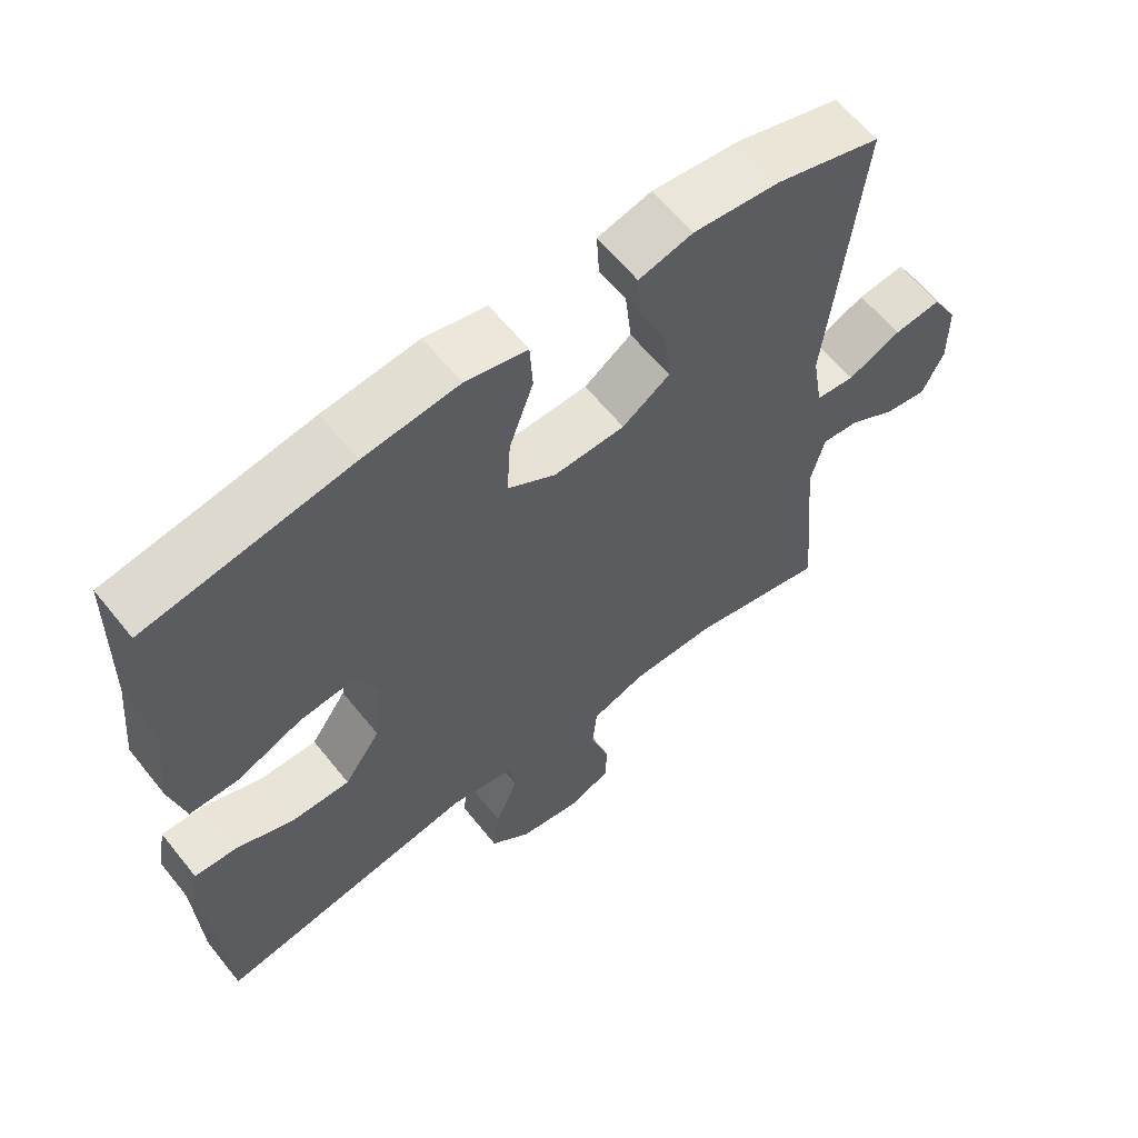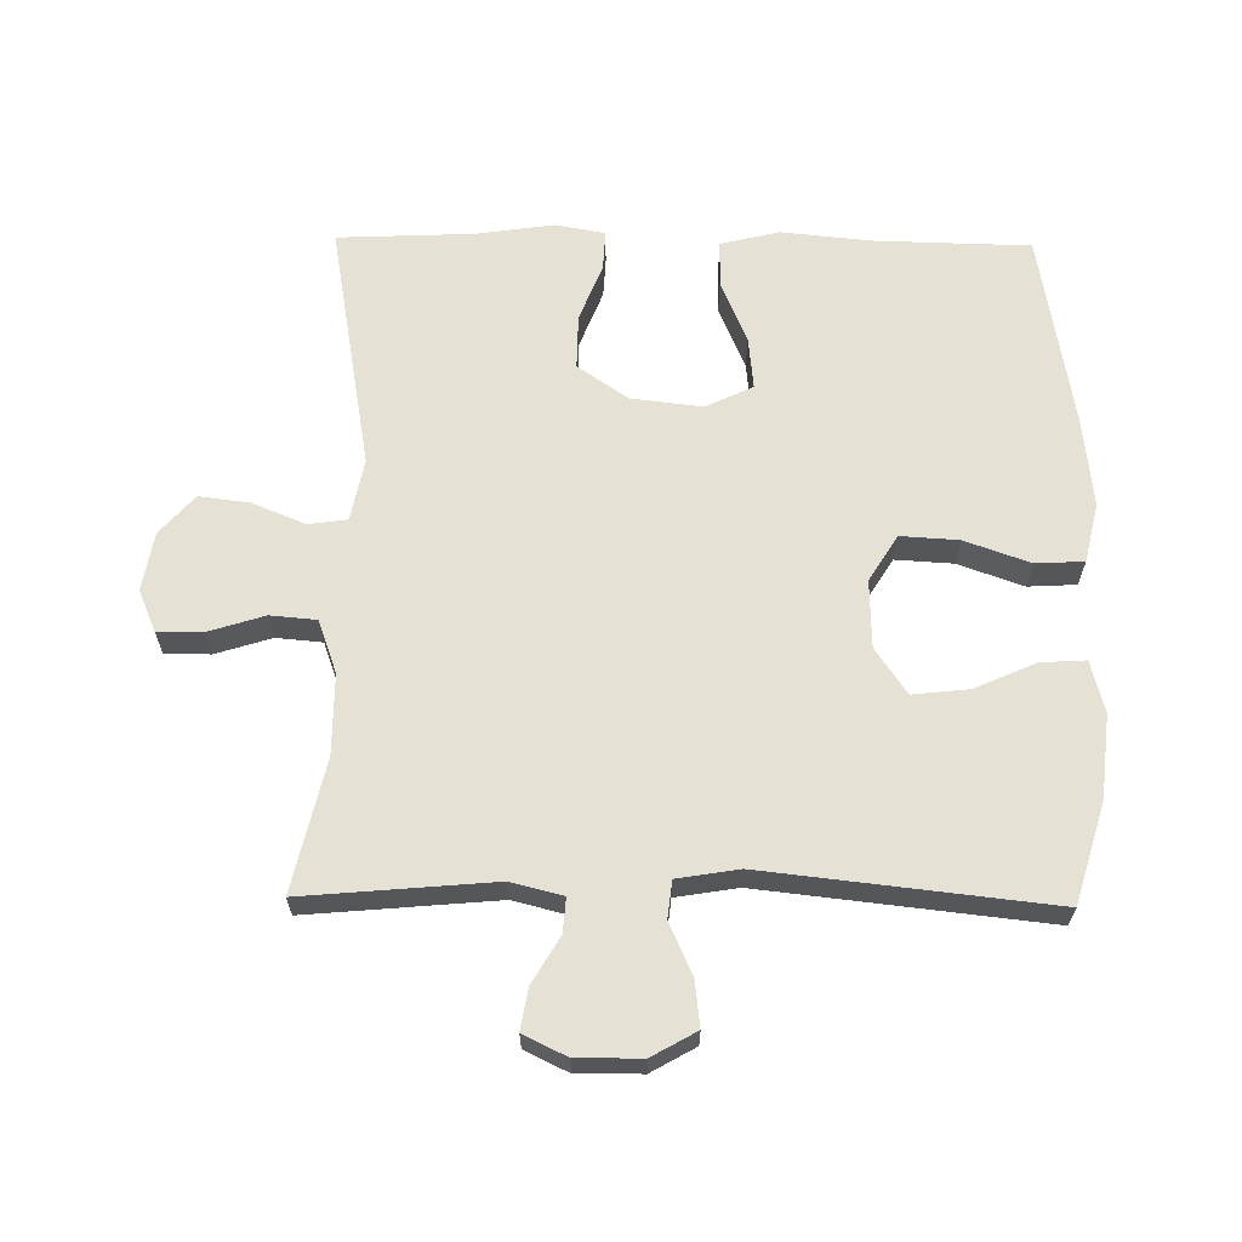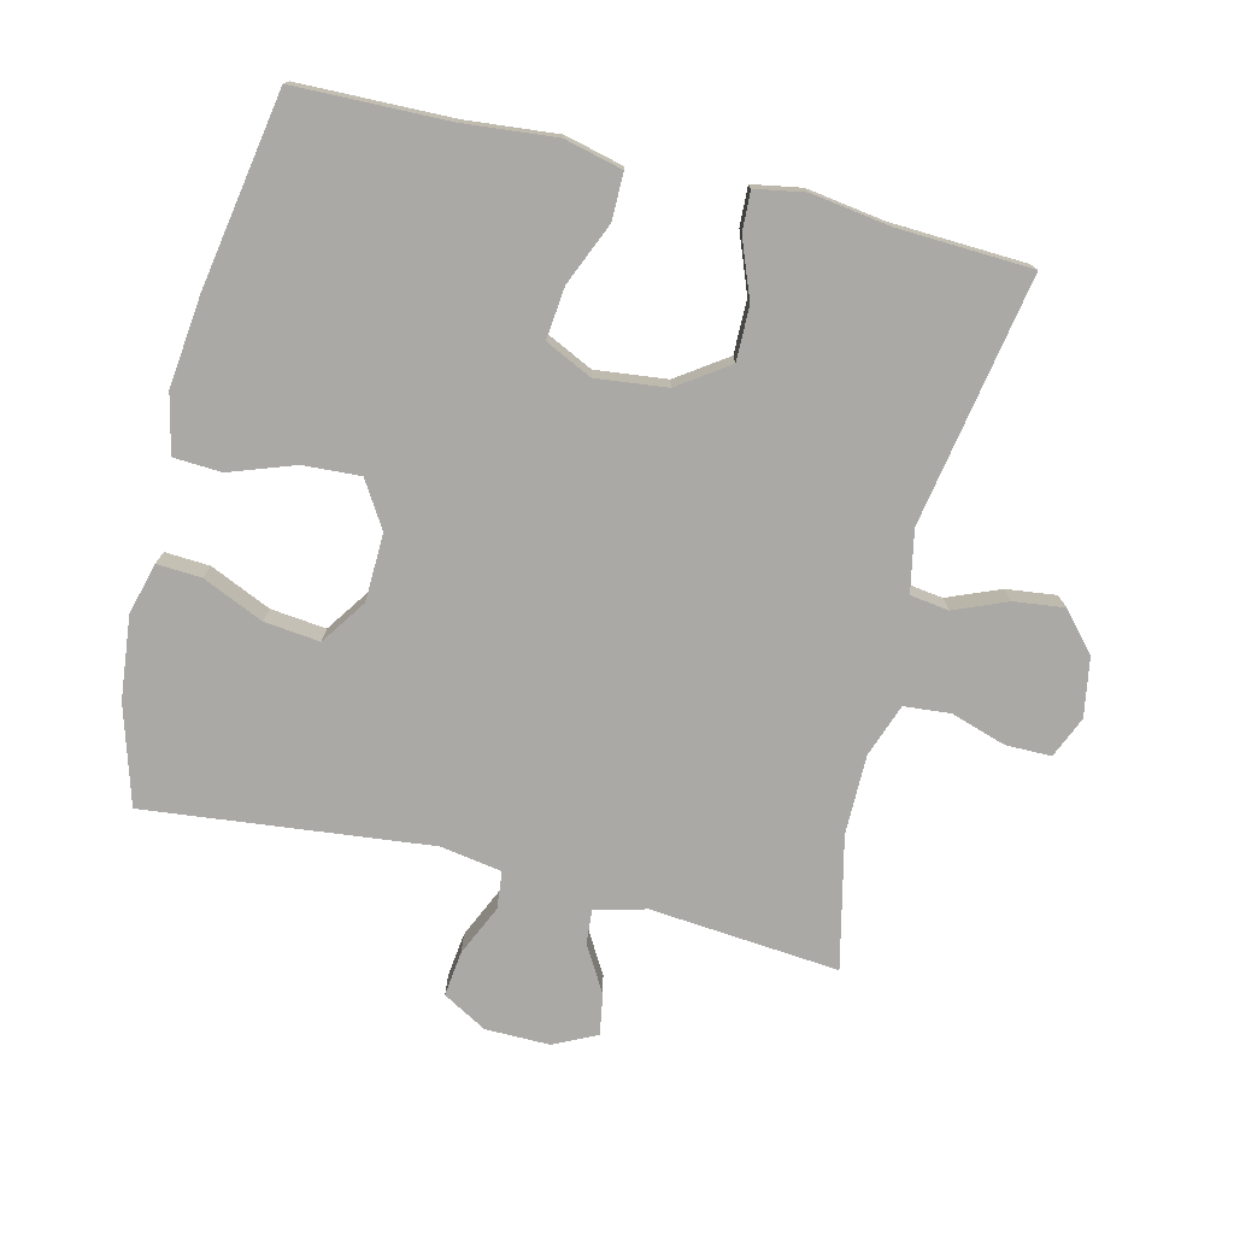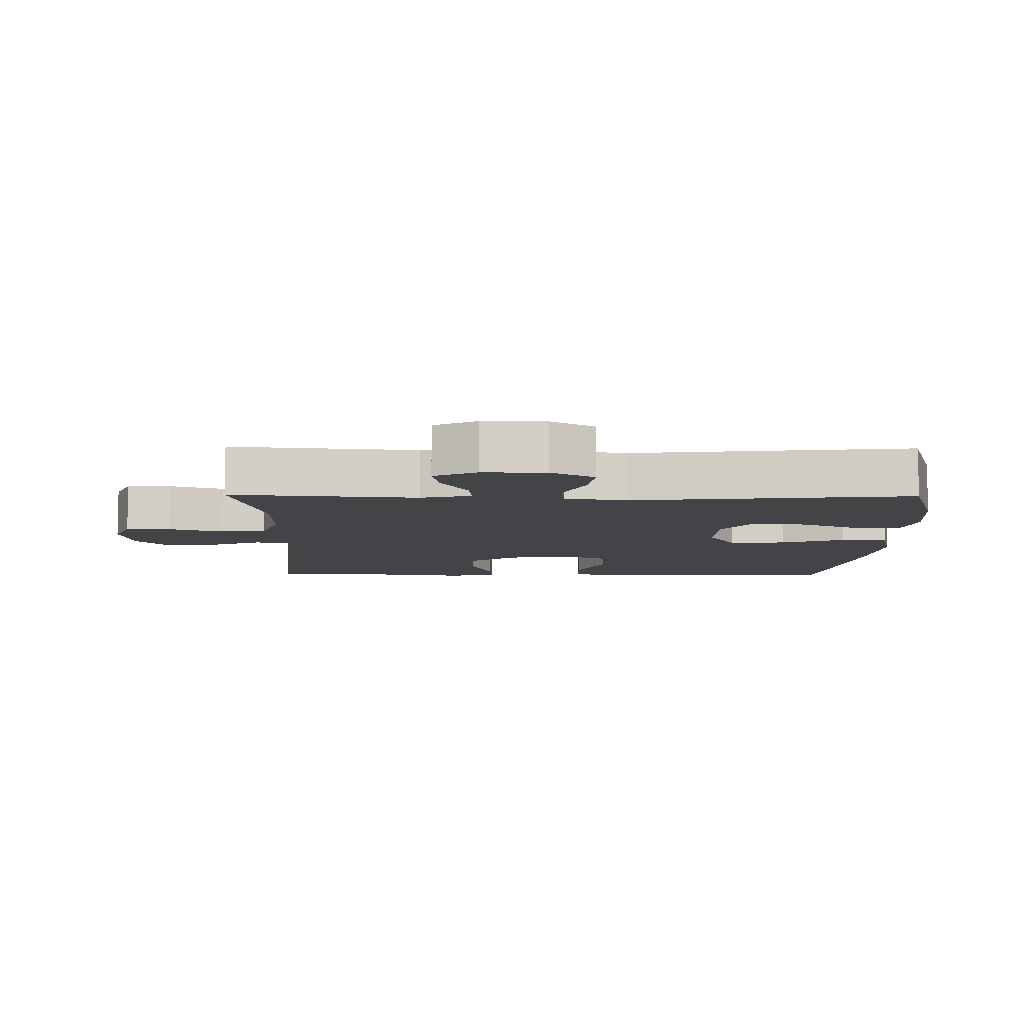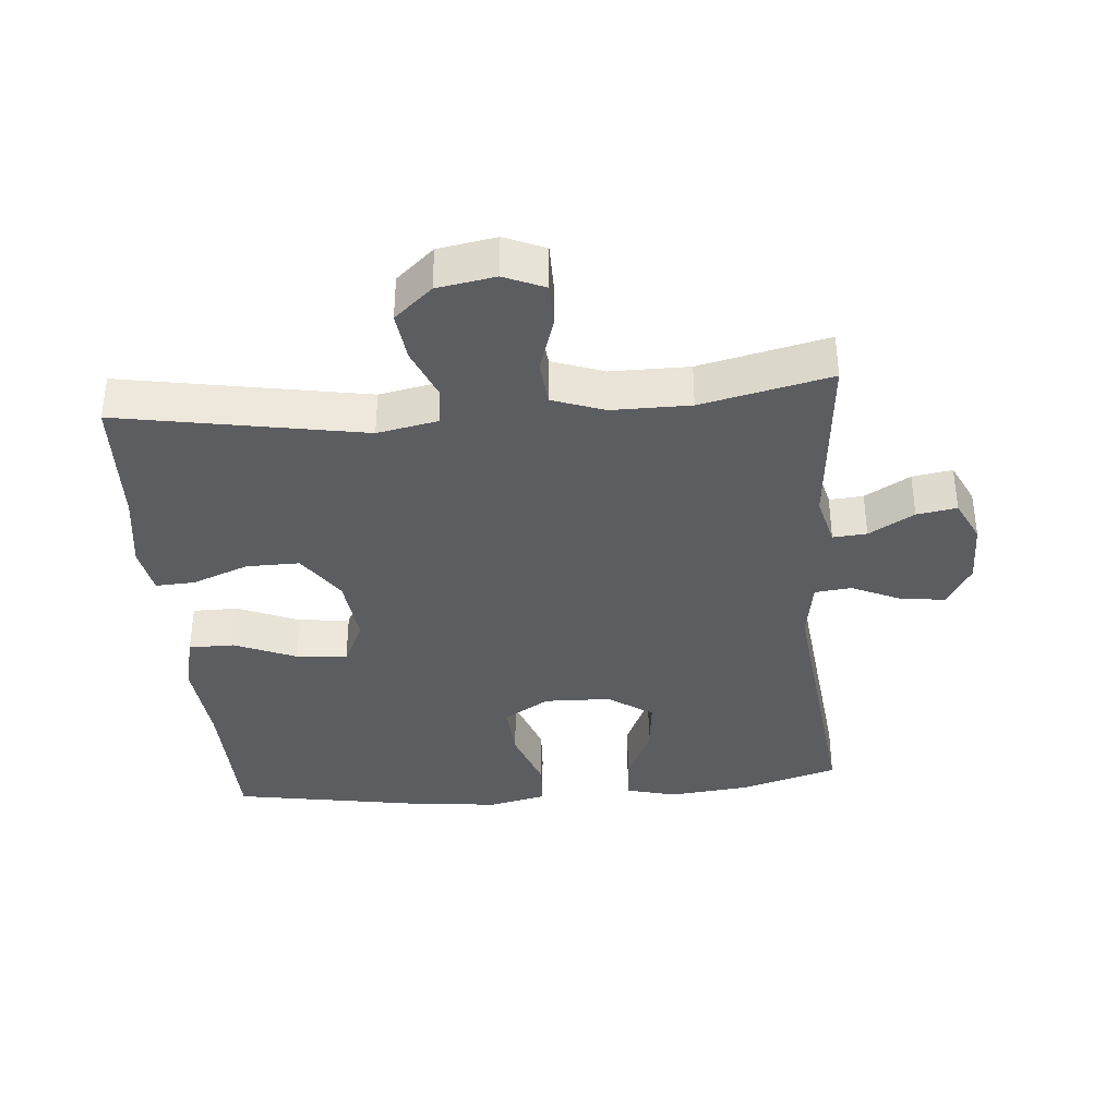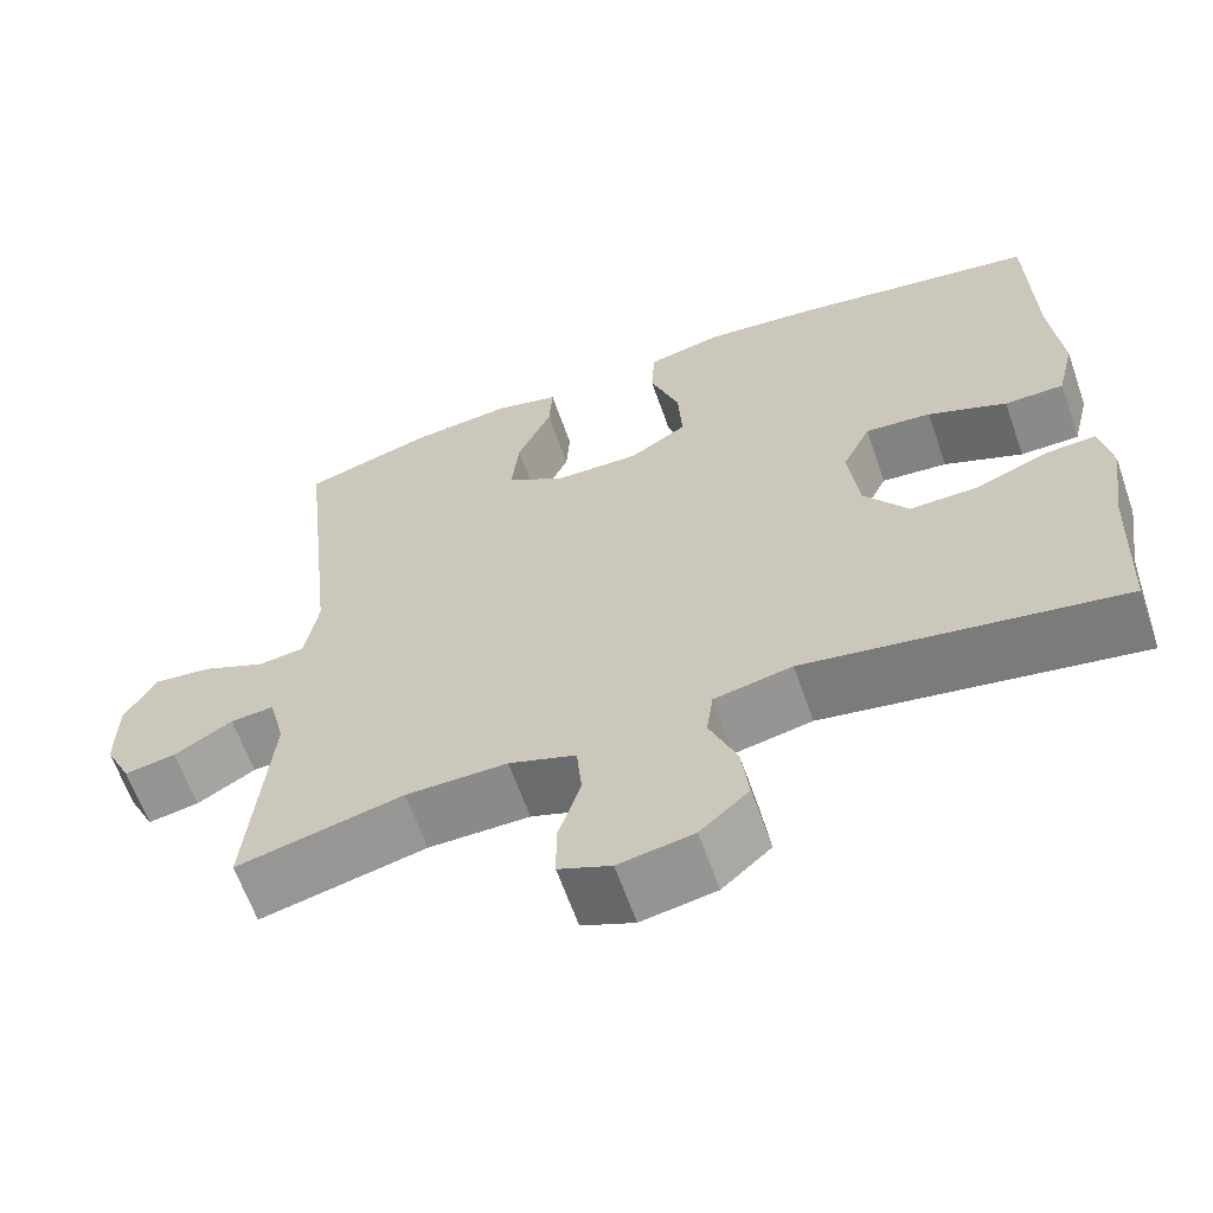
<metadata>
{"format":"obj","ext":"obj","renderer":"f3d","projection":"perspective","resolution":1024,"background":"white","views":[{"elev":61.5,"azim":141.4,"up":"+Z"},{"elev":64.2,"azim":-89.2,"up":"+Y"},{"elev":-75.6,"azim":76.3,"up":"+Y"},{"elev":-8.2,"azim":-90.8,"up":"+Y"},{"elev":-36.9,"azim":-175.1,"up":"+Y"},{"elev":-63.4,"azim":19.3,"up":"+Z"}]}
</metadata>
<code>
v 0.5 0.07 -0.5
v 0.133 0.07 -0.435
v 0.042 0.07 -0.453
v 0.034 0.07 -0.51
v 0.066 0.07 -0.588
v 0.075 0.07 -0.662
v 0.018 0.07 -0.712
v -0.069 0.07 -0.727
v -0.13 0.07 -0.701
v -0.13 0.07 -0.634
v -0.104 0.07 -0.552
v -0.11 0.07 -0.484
v -0.188 0.07 -0.456
v -0.306 0.07 -0.456
v -0.5 0.07 -0.5
v -0.475 0.07 -0.221
v -0.494 0.07 -0.145
v -0.545 0.07 -0.149
v -0.613 0.07 -0.189
v -0.673 0.07 -0.199
v -0.704 0.07 -0.135
v -0.703 0.07 -0.04
v -0.666 0.07 0.025
v -0.599 0.07 0.017
v -0.524 0.07 -0.017
v -0.469 0.07 -0.011
v -0.454 0.07 0.08
v -0.5 0.07 0.5
v -0.353 0.07 0.544
v -0.231 0.07 0.557
v -0.155 0.07 0.537
v -0.159 0.07 0.471
v -0.199 0.07 0.381
v -0.208 0.07 0.299
v -0.141 0.07 0.253
v -0.041 0.07 0.25
v 0.027 0.07 0.292
v 0.022 0.07 0.377
v -0.012 0.07 0.473
v -0.008 0.07 0.544
v 0.079 0.07 0.564
v 0.213 0.07 0.549
v 0.5 0.07 0.5
v 0.505 0.07 0.274
v 0.518 0.07 0.138
v 0.497 0.07 0.052
v 0.428 0.07 0.052
v 0.336 0.07 0.091
v 0.259 0.07 0.099
v 0.226 0.07 0.03
v 0.238 0.07 -0.075
v 0.289 0.07 -0.149
v 0.369 0.07 -0.148
v 0.454 0.07 -0.115
v 0.513 0.07 -0.112
v 0.526 0.07 -0.185
v 0.509 0.07 -0.301
v 0.5 0 -0.5
v 0.133 0 -0.435
v 0.042 0 -0.453
v 0.034 0 -0.51
v 0.066 0 -0.588
v 0.075 0 -0.662
v 0.018 0 -0.712
v -0.069 0 -0.727
v -0.13 0 -0.701
v -0.13 0 -0.634
v -0.104 0 -0.552
v -0.11 0 -0.484
v -0.188 0 -0.456
v -0.306 0 -0.456
v -0.5 0 -0.5
v -0.475 0 -0.221
v -0.494 0 -0.145
v -0.545 0 -0.149
v -0.613 0 -0.189
v -0.673 0 -0.199
v -0.704 0 -0.135
v -0.703 0 -0.04
v -0.666 0 0.025
v -0.599 0 0.017
v -0.524 0 -0.017
v -0.469 0 -0.011
v -0.454 0 0.08
v -0.5 0 0.5
v -0.353 0 0.544
v -0.231 0 0.557
v -0.155 0 0.537
v -0.159 0 0.471
v -0.199 0 0.381
v -0.208 0 0.299
v -0.141 0 0.253
v -0.041 0 0.25
v 0.027 0 0.292
v 0.022 0 0.377
v -0.012 0 0.473
v -0.008 0 0.544
v 0.079 0 0.564
v 0.213 0 0.549
v 0.5 0 0.5
v 0.505 0 0.274
v 0.518 0 0.138
v 0.497 0 0.052
v 0.428 0 0.052
v 0.336 0 0.091
v 0.259 0 0.099
v 0.226 0 0.03
v 0.238 0 -0.075
v 0.289 0 -0.149
v 0.369 0 -0.148
v 0.454 0 -0.115
v 0.513 0 -0.112
v 0.526 0 -0.185
v 0.509 0 -0.301
f 55 56 57
f 54 55 57
f 53 54 57
f 57 1 2
f 53 57 2
f 52 53 2
f 51 52 2 3
f 50 51 3
f 46 47 48
f 45 46 48
f 44 45 48
f 44 48 49
f 43 44 49
f 42 43 49
f 41 42 49
f 40 41 49
f 39 40 49
f 38 39 49
f 37 38 49 50
f 31 32 33
f 30 31 33
f 29 30 33
f 28 29 33
f 27 28 33
f 26 27 33 34
f 23 24 25
f 22 23 25
f 21 22 25
f 20 21 25
f 19 20 25
f 18 19 25
f 17 18 25 26
f 26 34 35
f 17 26 35
f 16 17 35
f 9 10 11
f 8 9 11
f 7 8 11
f 6 7 11
f 5 6 11
f 4 5 11
f 3 4 11 12
f 3 12 13
f 50 3 13
f 37 50 13
f 36 37 13
f 16 35 36
f 15 16 36
f 14 15 36
f 13 14 36
f 114 113 112
f 114 112 111
f 114 111 110
f 59 58 114
f 59 114 110
f 59 110 109
f 60 59 109 108
f 60 108 107
f 105 104 103
f 105 103 102
f 105 102 101
f 106 105 101
f 106 101 100
f 106 100 99
f 106 99 98
f 106 98 97
f 106 97 96
f 106 96 95
f 107 106 95 94
f 90 89 88
f 90 88 87
f 90 87 86
f 90 86 85
f 90 85 84
f 91 90 84 83
f 82 81 80
f 82 80 79
f 82 79 78
f 82 78 77
f 82 77 76
f 82 76 75
f 83 82 75 74
f 92 91 83
f 92 83 74
f 92 74 73
f 68 67 66
f 68 66 65
f 68 65 64
f 68 64 63
f 68 63 62
f 68 62 61
f 69 68 61 60
f 70 69 60
f 70 60 107
f 70 107 94
f 70 94 93
f 93 92 73
f 93 73 72
f 93 72 71
f 93 71 70
f 1 58 59 2
f 2 59 60 3
f 3 60 61 4
f 4 61 62 5
f 5 62 63 6
f 6 63 64 7
f 7 64 65 8
f 8 65 66 9
f 9 66 67 10
f 10 67 68 11
f 11 68 69 12
f 12 69 70 13
f 13 70 71 14
f 14 71 72 15
f 15 72 73 16
f 16 73 74 17
f 17 74 75 18
f 18 75 76 19
f 19 76 77 20
f 20 77 78 21
f 21 78 79 22
f 22 79 80 23
f 23 80 81 24
f 24 81 82 25
f 25 82 83 26
f 26 83 84 27
f 27 84 85 28
f 28 85 86 29
f 29 86 87 30
f 30 87 88 31
f 31 88 89 32
f 32 89 90 33
f 33 90 91 34
f 34 91 92 35
f 35 92 93 36
f 36 93 94 37
f 37 94 95 38
f 38 95 96 39
f 39 96 97 40
f 40 97 98 41
f 41 98 99 42
f 42 99 100 43
f 43 100 101 44
f 44 101 102 45
f 45 102 103 46
f 46 103 104 47
f 47 104 105 48
f 48 105 106 49
f 49 106 107 50
f 50 107 108 51
f 51 108 109 52
f 52 109 110 53
f 53 110 111 54
f 54 111 112 55
f 55 112 113 56
f 56 113 114 57
f 57 114 58 1

</code>
